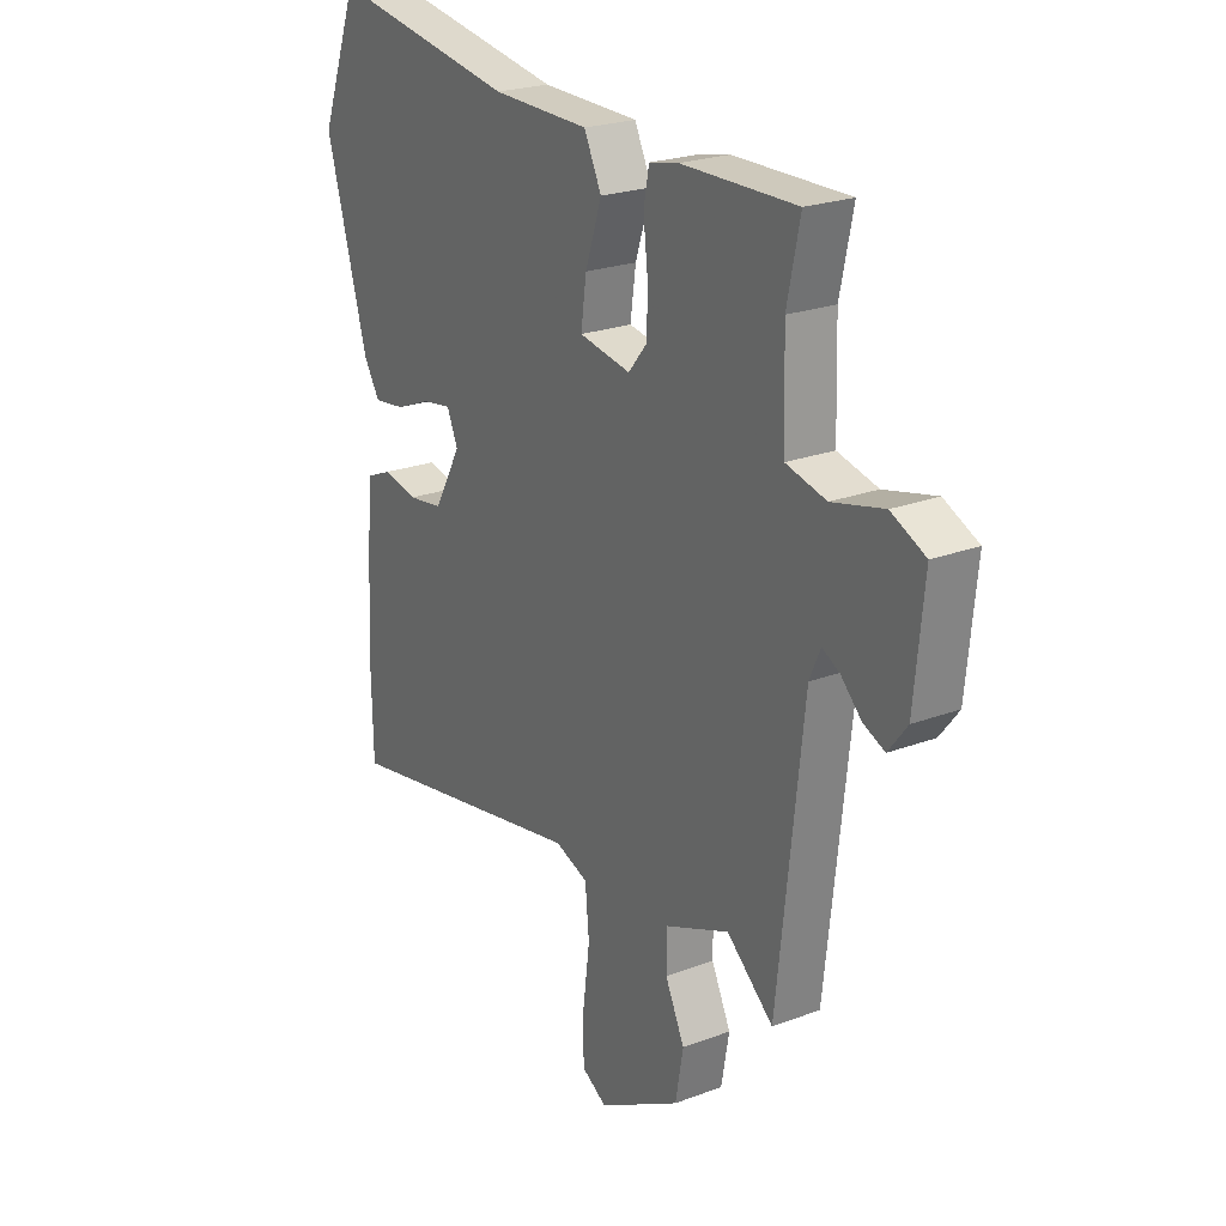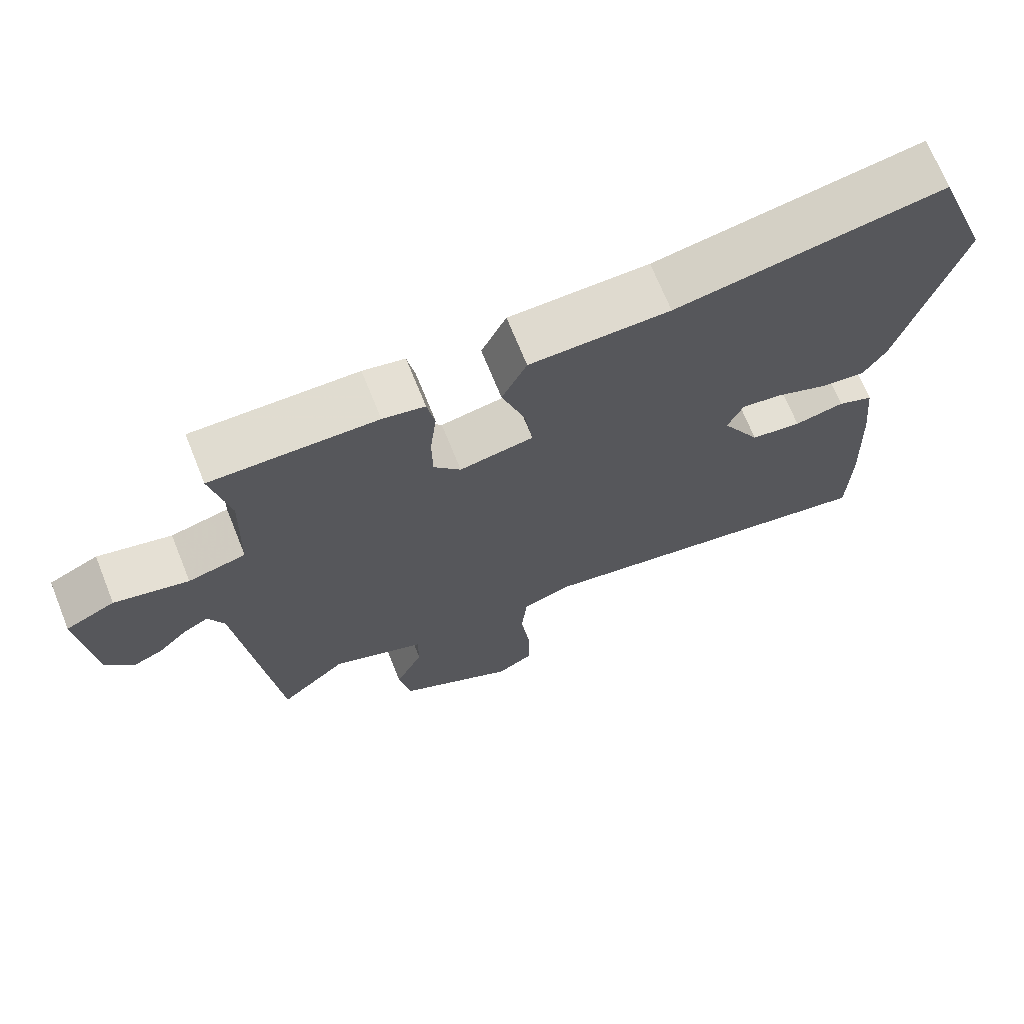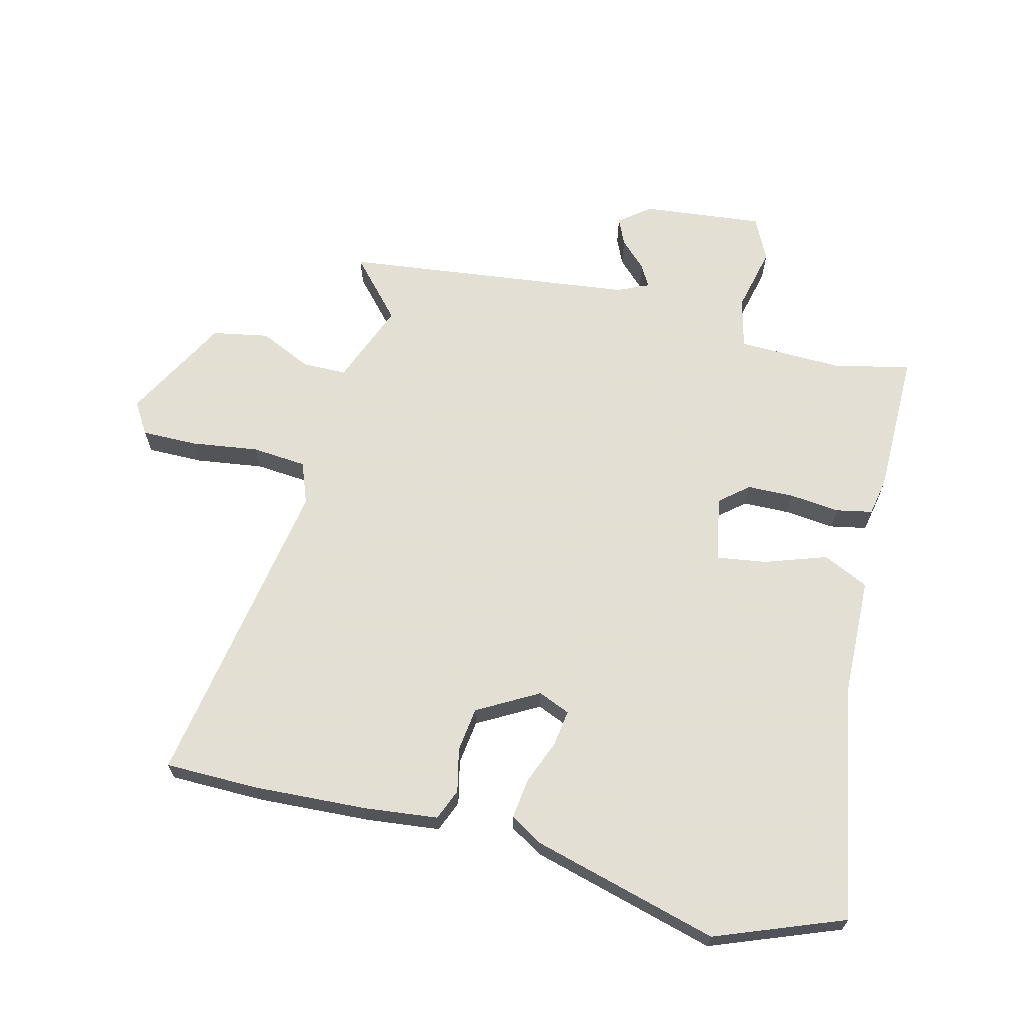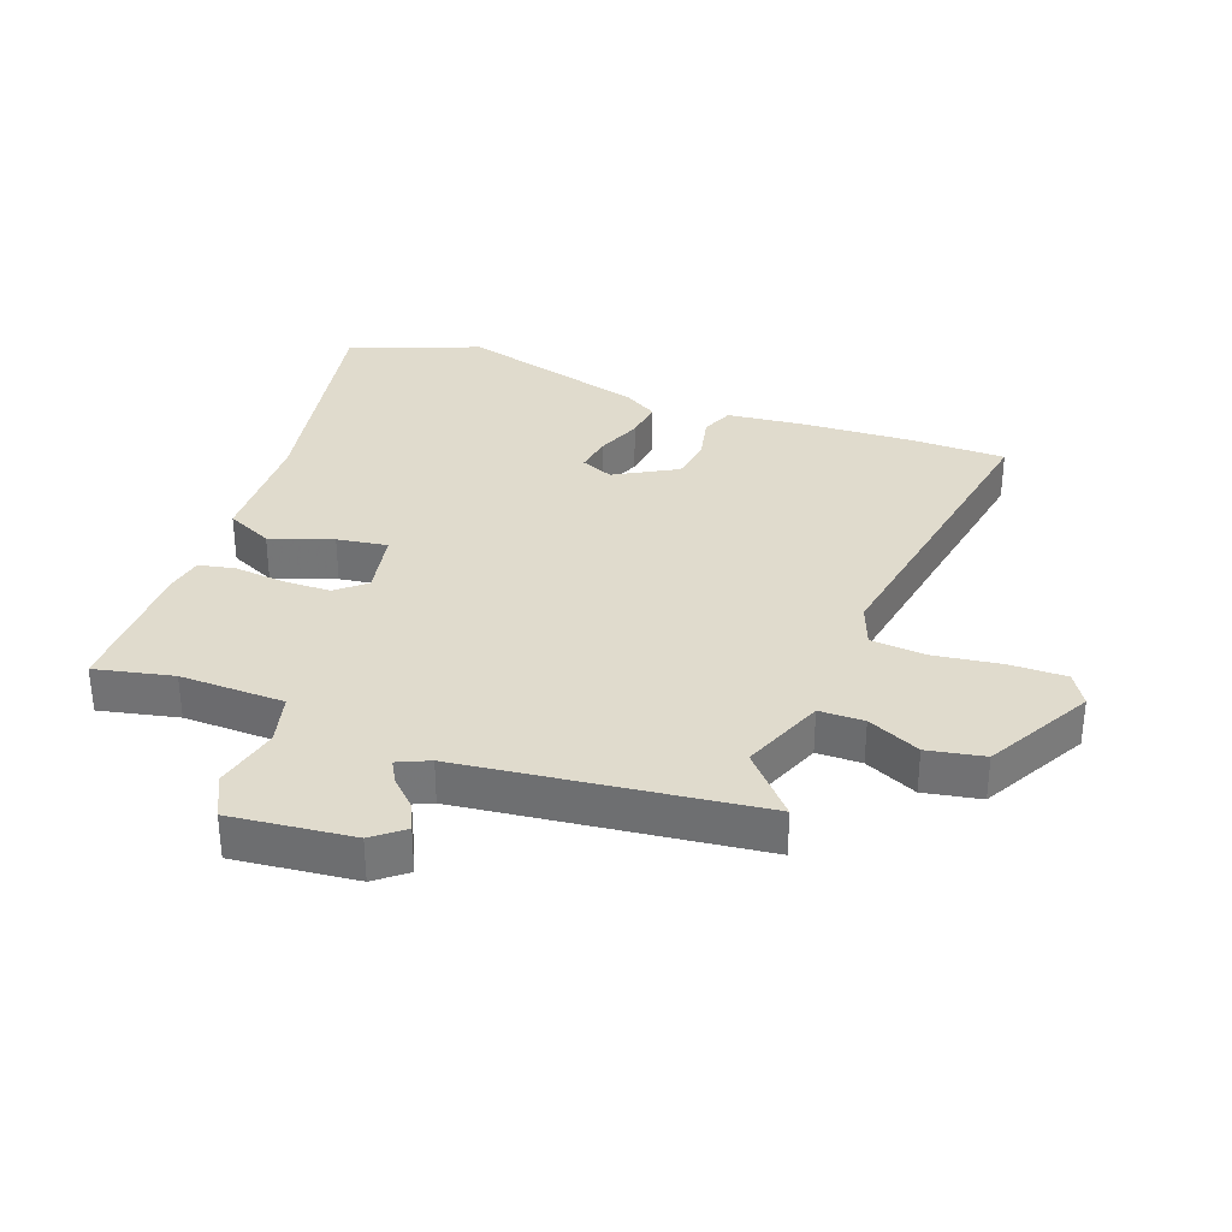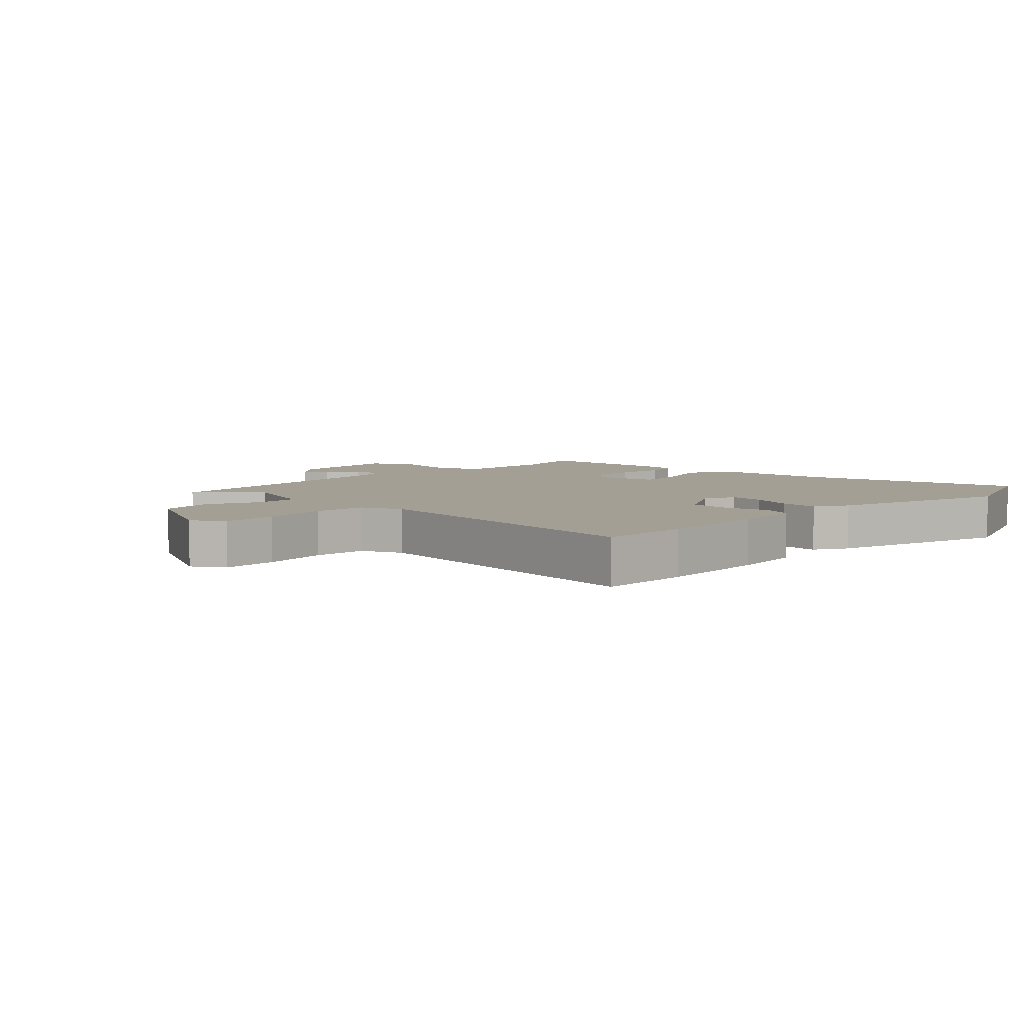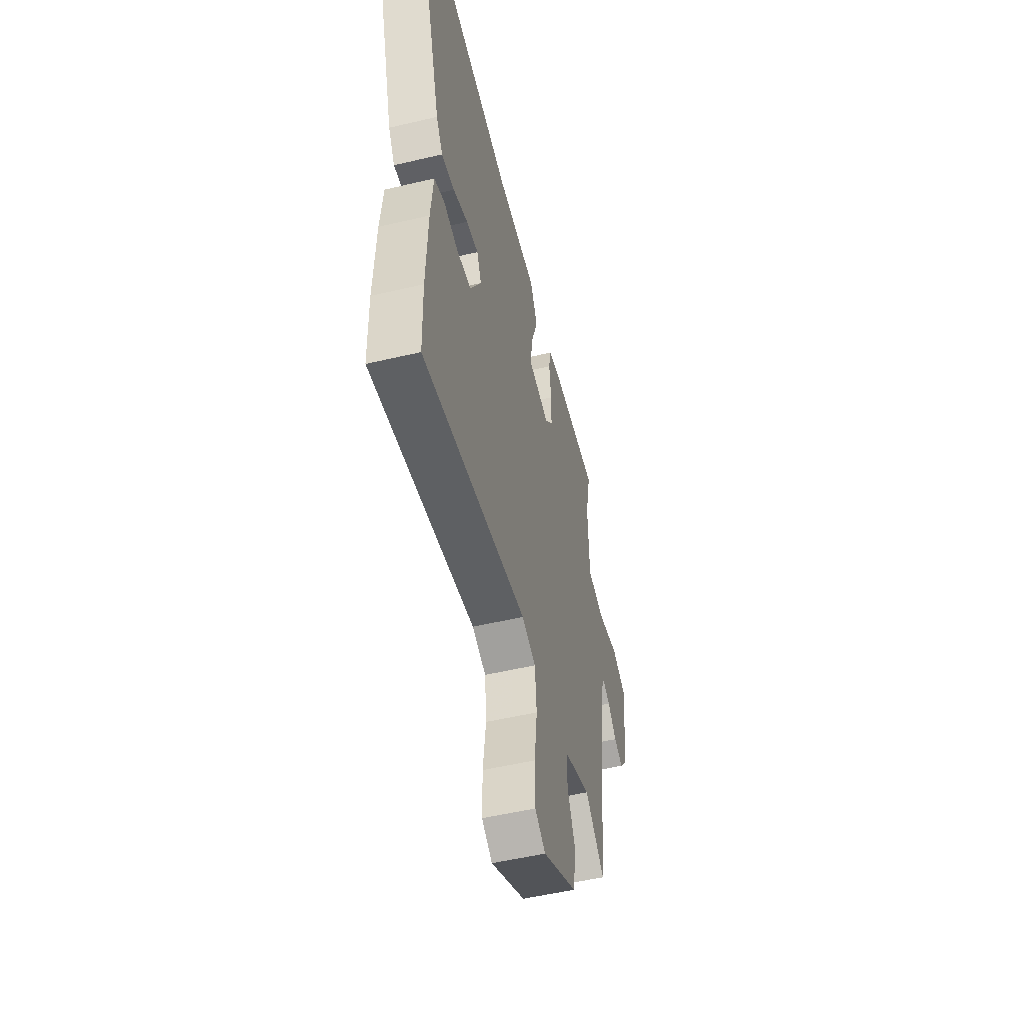
<metadata>
{"format":"obj","ext":"obj","renderer":"f3d","projection":"perspective","resolution":1024,"background":"white","views":[{"elev":23.0,"azim":57.3,"up":"+Z"},{"elev":69.9,"azim":158.1,"up":"+Z"},{"elev":66.3,"azim":-76.5,"up":"+Y"},{"elev":33.2,"azim":109.8,"up":"+Y"},{"elev":5.6,"azim":-137.7,"up":"+Y"},{"elev":-52.7,"azim":-75.8,"up":"+Z"}]}
</metadata>
<code>
v 0.489 0.07 -0.538
v 0.395 0.07 -0.455
v 0.264 0.07 -0.508
v 0.264 0.07 -0.579
v 0.303 0.07 -0.662
v 0.287 0.07 -0.752
v 0.12 0.07 -0.845
v 0.069 0.07 -0.814
v 0.069 0.07 -0.725
v 0.083 0.07 -0.617
v 0.075 0.07 -0.53
v 0.008 0.07 -0.505
v -0.498 0.07 -0.596
v -0.501 0.07 -0.447
v -0.493 0.07 -0.265
v -0.481 0.07 -0.147
v -0.431 0.07 -0.126
v -0.361 0.07 -0.141
v -0.29 0.07 -0.131
v -0.236 0.07 -0.033
v -0.258 0.07 0.018
v -0.316 0.07 0.009
v -0.388 0.07 -0.02
v -0.451 0.07 -0.028
v -0.483 0.07 0.024
v -0.567 0.07 0.321
v -0.49 0.07 0.527
v -0.116 0.07 0.461
v 0.08 0.07 0.457
v 0.115 0.07 0.384
v 0.082 0.07 0.285
v 0.071 0.07 0.205
v 0.175 0.07 0.186
v 0.213 0.07 0.232
v 0.214 0.07 0.307
v 0.205 0.07 0.387
v 0.216 0.07 0.445
v 0.275 0.07 0.457
v 0.507 0.07 0.46
v 0.481 0.07 0.336
v 0.486 0.07 0.17
v 0.567 0.07 0.15
v 0.671 0.07 0.175
v 0.74 0.07 0.142
v 0.721 0.07 -0.052
v 0.683 0.07 -0.101
v 0.64 0.07 -0.082
v 0.598 0.07 -0.04
v 0.563 0.07 -0.021
v 0.541 0.07 -0.071
v 0.489 0 -0.538
v 0.395 0 -0.455
v 0.264 0 -0.508
v 0.264 0 -0.579
v 0.303 0 -0.662
v 0.287 0 -0.752
v 0.12 0 -0.845
v 0.069 0 -0.814
v 0.069 0 -0.725
v 0.083 0 -0.617
v 0.075 0 -0.53
v 0.008 0 -0.505
v -0.498 0 -0.596
v -0.501 0 -0.447
v -0.493 0 -0.265
v -0.481 0 -0.147
v -0.431 0 -0.126
v -0.361 0 -0.141
v -0.29 0 -0.131
v -0.236 0 -0.033
v -0.258 0 0.018
v -0.316 0 0.009
v -0.388 0 -0.02
v -0.451 0 -0.028
v -0.483 0 0.024
v -0.567 0 0.321
v -0.49 0 0.527
v -0.116 0 0.461
v 0.08 0 0.457
v 0.115 0 0.384
v 0.082 0 0.285
v 0.071 0 0.205
v 0.175 0 0.186
v 0.213 0 0.232
v 0.214 0 0.307
v 0.205 0 0.387
v 0.216 0 0.445
v 0.275 0 0.457
v 0.507 0 0.46
v 0.481 0 0.336
v 0.486 0 0.17
v 0.567 0 0.15
v 0.671 0 0.175
v 0.74 0 0.142
v 0.721 0 -0.052
v 0.683 0 -0.101
v 0.64 0 -0.082
v 0.598 0 -0.04
v 0.563 0 -0.021
v 0.541 0 -0.071
f 45 46 47 48
f 45 48 49
f 42 43 44 45
f 41 42 45 49
f 37 38 39 40
f 35 36 37 40
f 34 35 40 41
f 33 34 41 49
f 28 29 30 31
f 28 31 32
f 27 28 32
f 26 27 32
f 22 23 24 25
f 21 22 25 26
f 15 16 17 18
f 15 18 19
f 12 13 14 15
f 11 12 15 19
f 7 8 9 10
f 7 10 11
f 4 5 6 7
f 3 4 7 11
f 2 3 11 19
f 50 1 2
f 32 33 49 50
f 21 26 32 50
f 20 21 50 2
f 2 19 20
f 98 97 96 95
f 99 98 95
f 95 94 93 92
f 99 95 92 91
f 90 89 88 87
f 90 87 86 85
f 91 90 85 84
f 99 91 84 83
f 81 80 79 78
f 82 81 78
f 82 78 77
f 82 77 76
f 75 74 73 72
f 76 75 72 71
f 68 67 66 65
f 69 68 65
f 65 64 63 62
f 69 65 62 61
f 60 59 58 57
f 61 60 57
f 57 56 55 54
f 61 57 54 53
f 69 61 53 52
f 52 51 100
f 100 99 83 82
f 100 82 76 71
f 52 100 71 70
f 70 69 52
f 1 51 52 2
f 2 52 53 3
f 3 53 54 4
f 4 54 55 5
f 5 55 56 6
f 6 56 57 7
f 7 57 58 8
f 8 58 59 9
f 9 59 60 10
f 10 60 61 11
f 11 61 62 12
f 12 62 63 13
f 13 63 64 14
f 14 64 65 15
f 15 65 66 16
f 16 66 67 17
f 17 67 68 18
f 18 68 69 19
f 19 69 70 20
f 20 70 71 21
f 21 71 72 22
f 22 72 73 23
f 23 73 74 24
f 24 74 75 25
f 25 75 76 26
f 26 76 77 27
f 27 77 78 28
f 28 78 79 29
f 29 79 80 30
f 30 80 81 31
f 31 81 82 32
f 32 82 83 33
f 33 83 84 34
f 34 84 85 35
f 35 85 86 36
f 36 86 87 37
f 37 87 88 38
f 38 88 89 39
f 39 89 90 40
f 40 90 91 41
f 41 91 92 42
f 42 92 93 43
f 43 93 94 44
f 44 94 95 45
f 45 95 96 46
f 46 96 97 47
f 47 97 98 48
f 48 98 99 49
f 49 99 100 50
f 50 100 51 1

</code>
